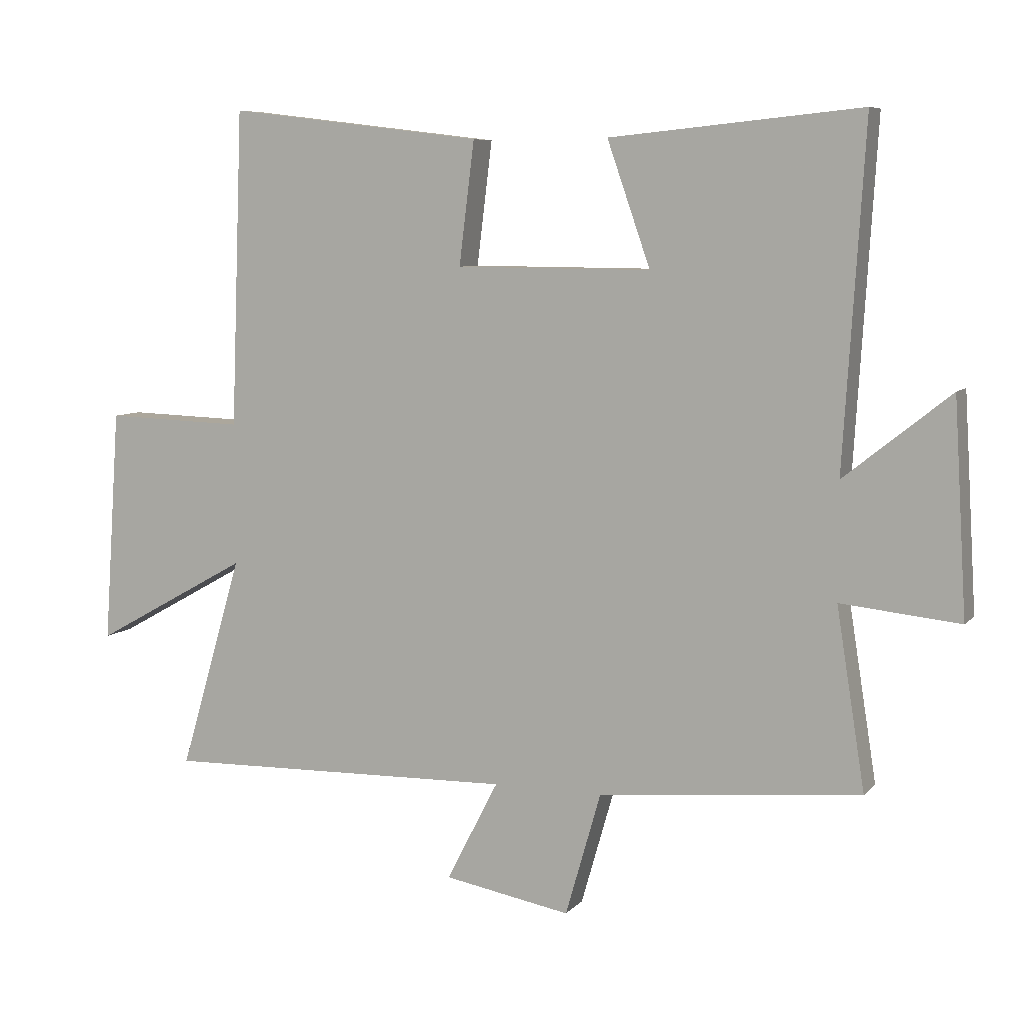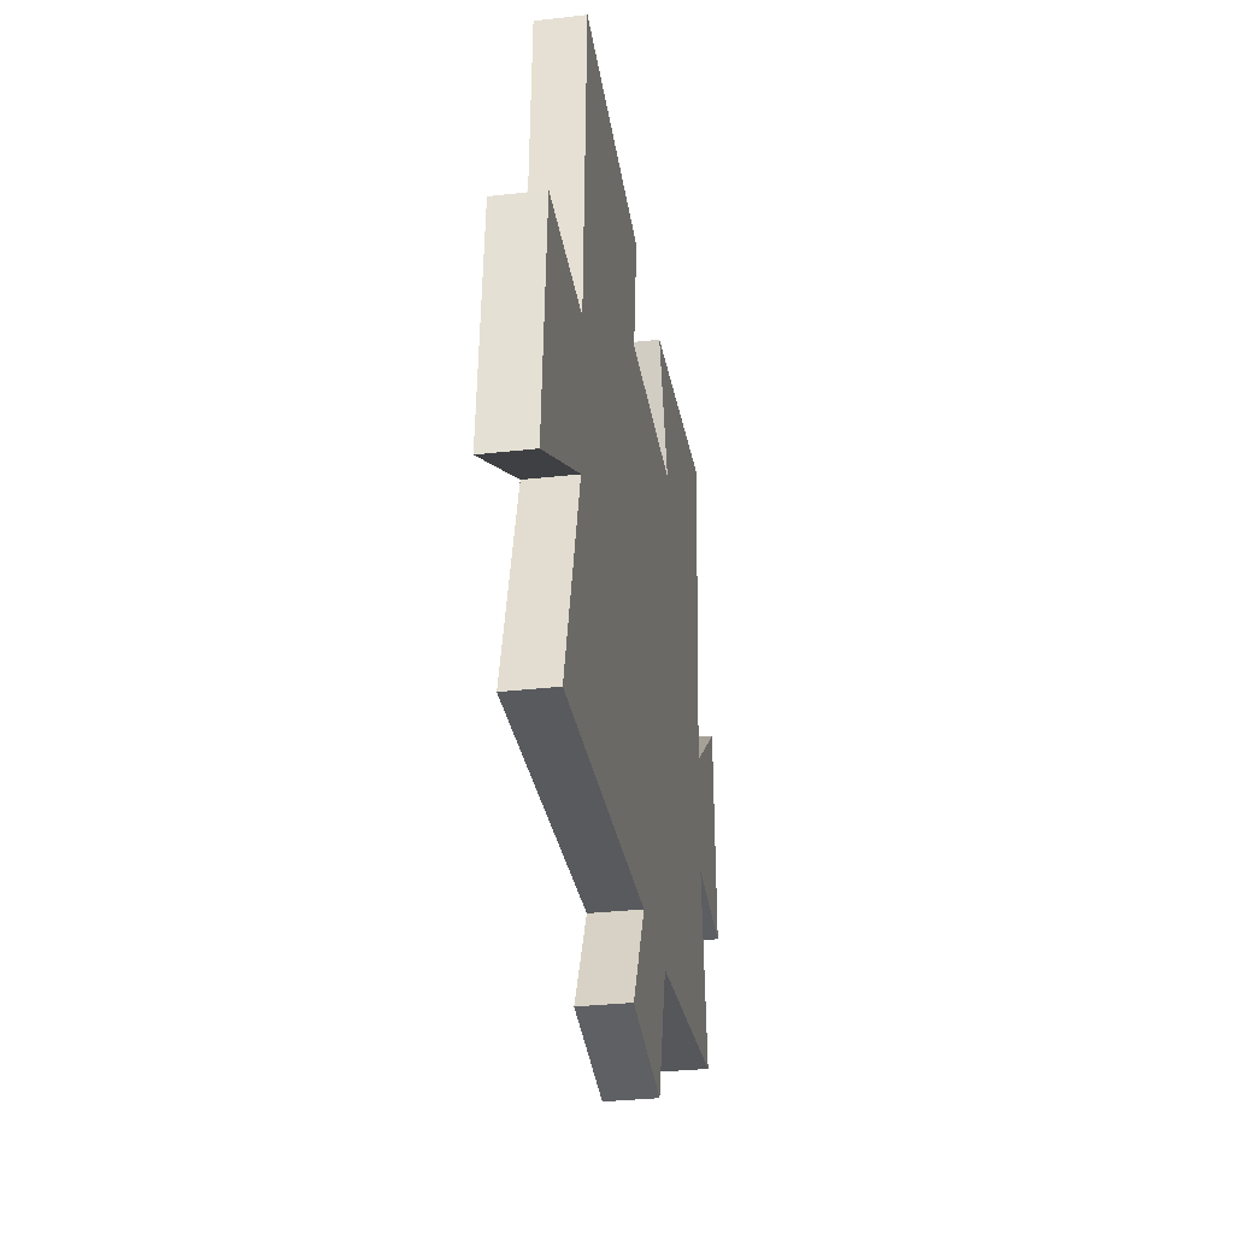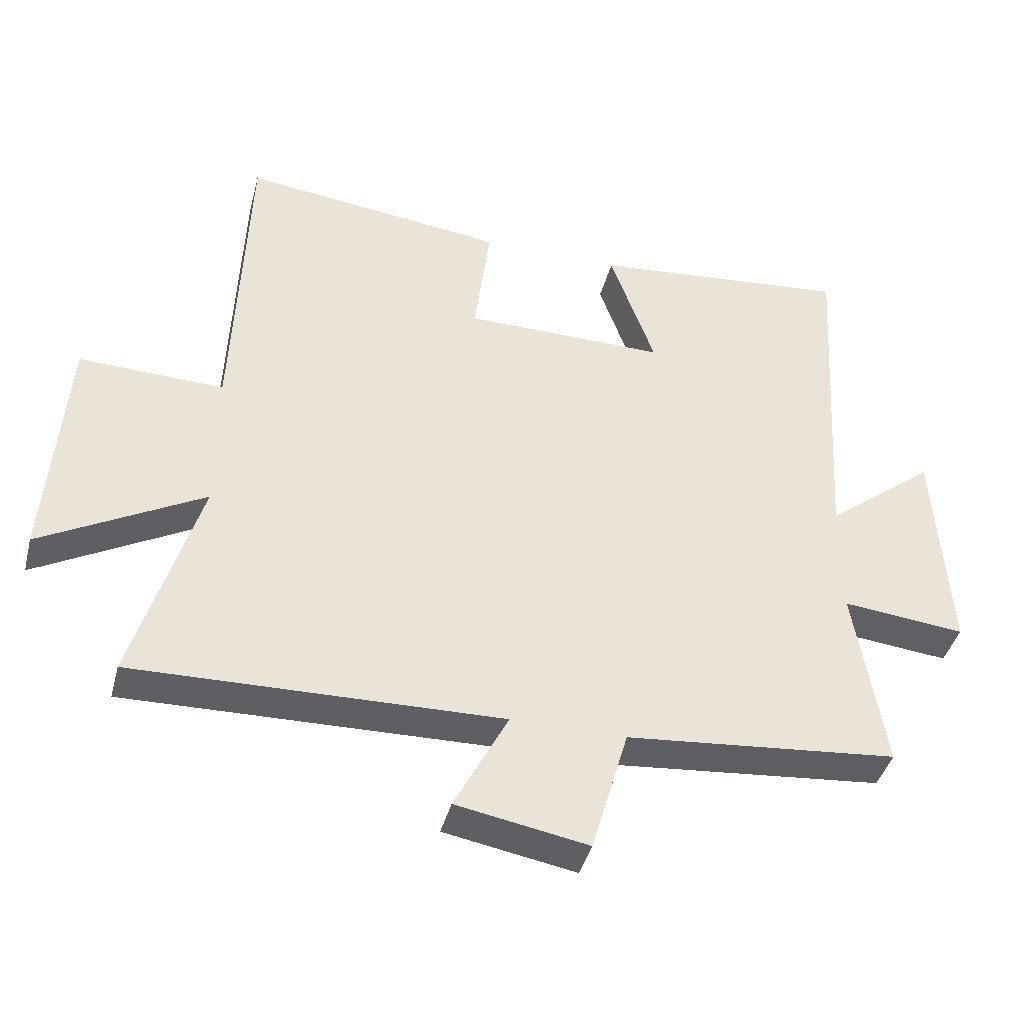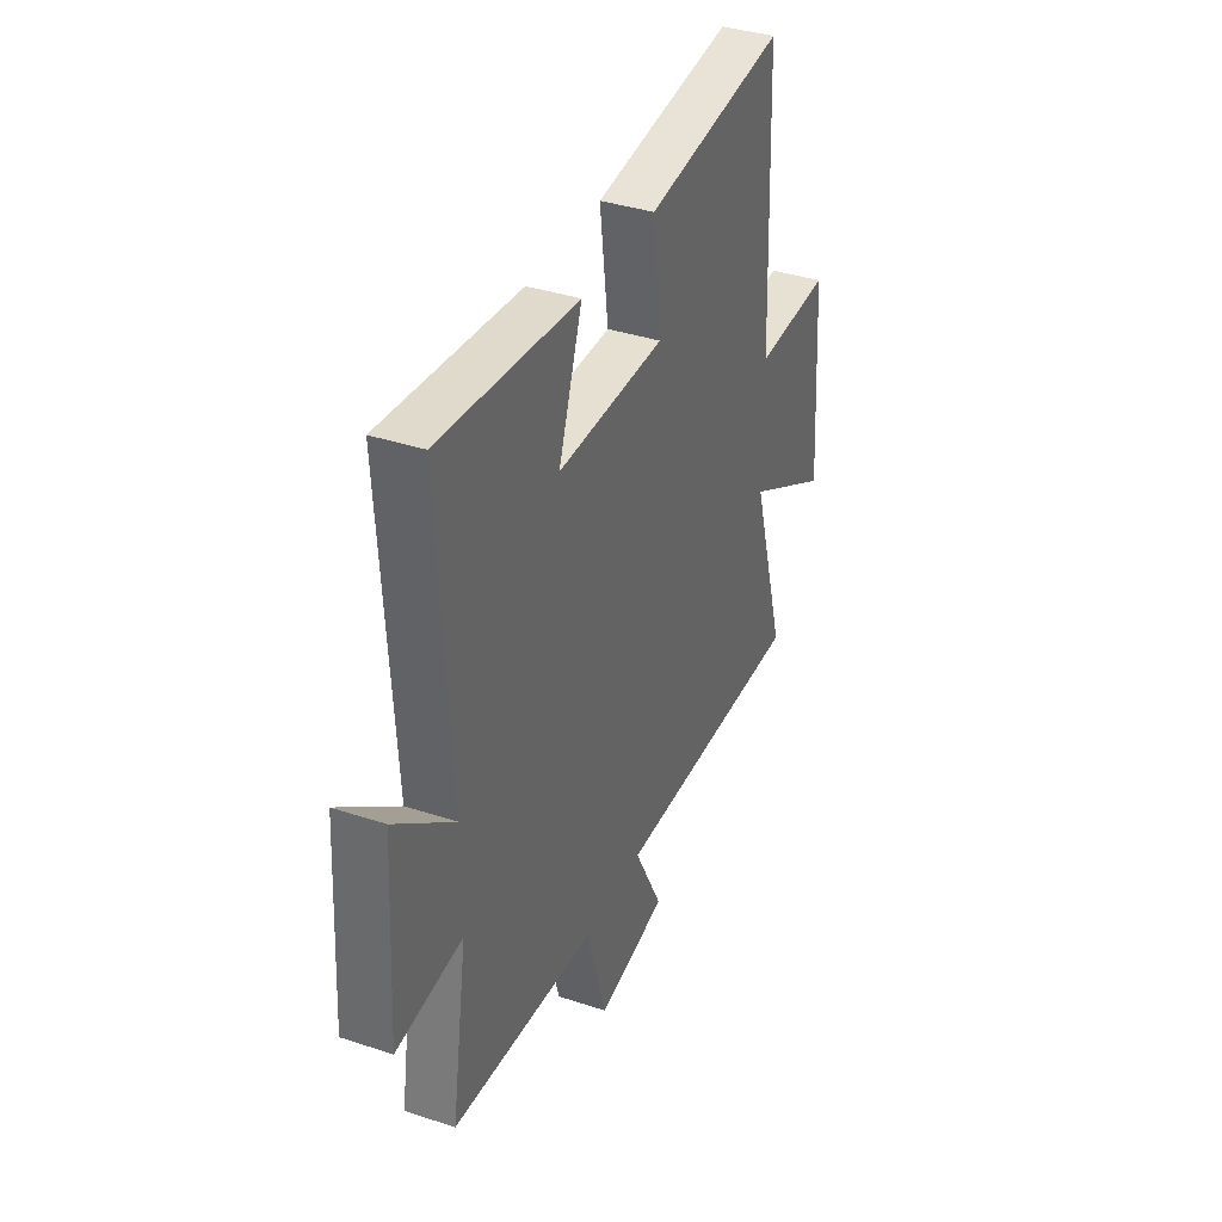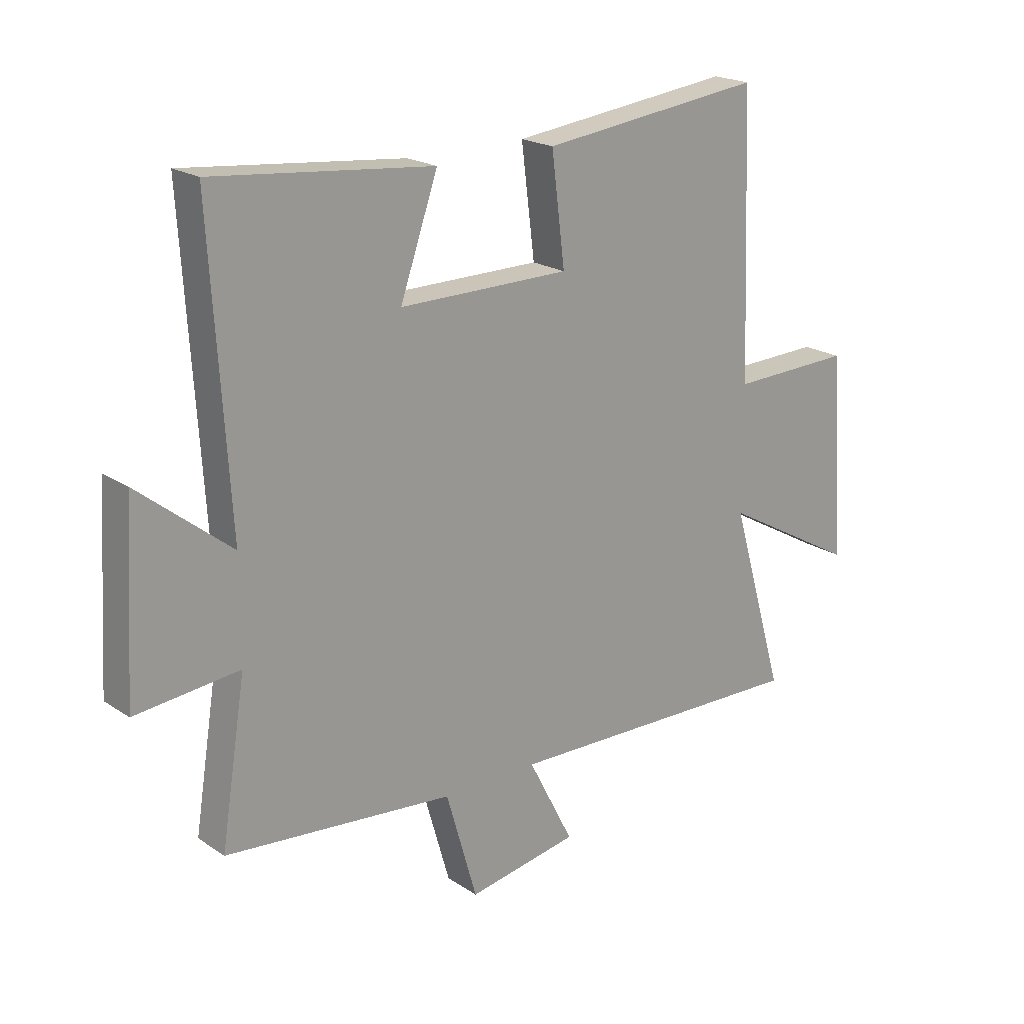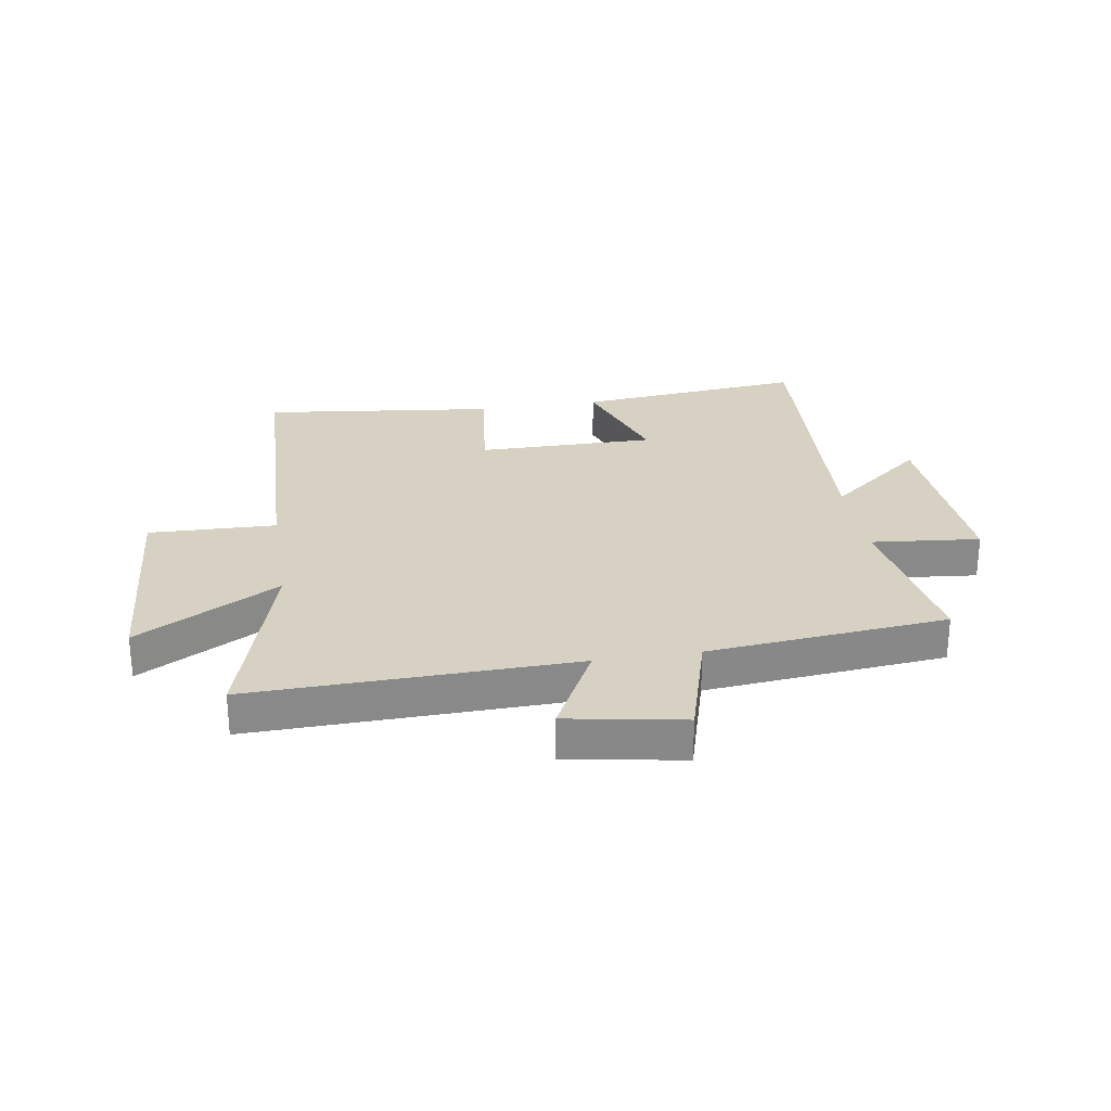
<metadata>
{"format":"obj","ext":"obj","renderer":"f3d","projection":"perspective","resolution":1024,"background":"white","views":[{"elev":7.4,"azim":-157.6,"up":"+Z"},{"elev":-32.0,"azim":99.2,"up":"+Z"},{"elev":-41.5,"azim":165.6,"up":"+Z"},{"elev":37.3,"azim":-67.0,"up":"+Z"},{"elev":20.3,"azim":-39.8,"up":"+Z"},{"elev":27.1,"azim":170.8,"up":"+Y"}]}
</metadata>
<code>
v -0.533 0.07 0.539
v -0.138 0.07 0.5
v -0.206 0.07 0.305
v 0.102 0.07 0.307
v 0.078 0.07 0.5
v 0.481 0.07 0.549
v 0.5 0.07 0.05
v 0.72 0.07 0.057
v 0.746 0.07 -0.313
v 0.5 0.07 -0.176
v 0.599 0.07 -0.513
v 0.042 0.07 -0.5
v 0.124 0.07 -0.659
v -0.076 0.07 -0.695
v -0.132 0.07 -0.5
v -0.545 0.07 -0.461
v -0.5 0.07 -0.177
v -0.687 0.07 -0.196
v -0.667 0.07 0.138
v -0.5 0.07 0.005
v -0.533 0 0.539
v -0.138 0 0.5
v -0.206 0 0.305
v 0.102 0 0.307
v 0.078 0 0.5
v 0.481 0 0.549
v 0.5 0 0.05
v 0.72 0 0.057
v 0.746 0 -0.313
v 0.5 0 -0.176
v 0.599 0 -0.513
v 0.042 0 -0.5
v 0.124 0 -0.659
v -0.076 0 -0.695
v -0.132 0 -0.5
v -0.545 0 -0.461
v -0.5 0 -0.177
v -0.687 0 -0.196
v -0.667 0 0.138
v -0.5 0 0.005
f 17 18 19 20
f 15 16 17
f 15 17 20
f 12 13 14 15
f 12 15 20 1
f 10 11 12
f 7 8 9 10
f 6 7 10
f 5 6 10
f 4 5 10
f 3 4 10 12
f 1 2 3
f 1 3 12
f 40 39 38 37
f 37 36 35
f 40 37 35
f 35 34 33 32
f 21 40 35 32
f 32 31 30
f 30 29 28 27
f 30 27 26
f 30 26 25
f 30 25 24
f 32 30 24 23
f 23 22 21
f 32 23 21
f 1 21 22 2
f 2 22 23 3
f 3 23 24 4
f 4 24 25 5
f 5 25 26 6
f 6 26 27 7
f 7 27 28 8
f 8 28 29 9
f 9 29 30 10
f 10 30 31 11
f 11 31 32 12
f 12 32 33 13
f 13 33 34 14
f 14 34 35 15
f 15 35 36 16
f 16 36 37 17
f 17 37 38 18
f 18 38 39 19
f 19 39 40 20
f 20 40 21 1

</code>
